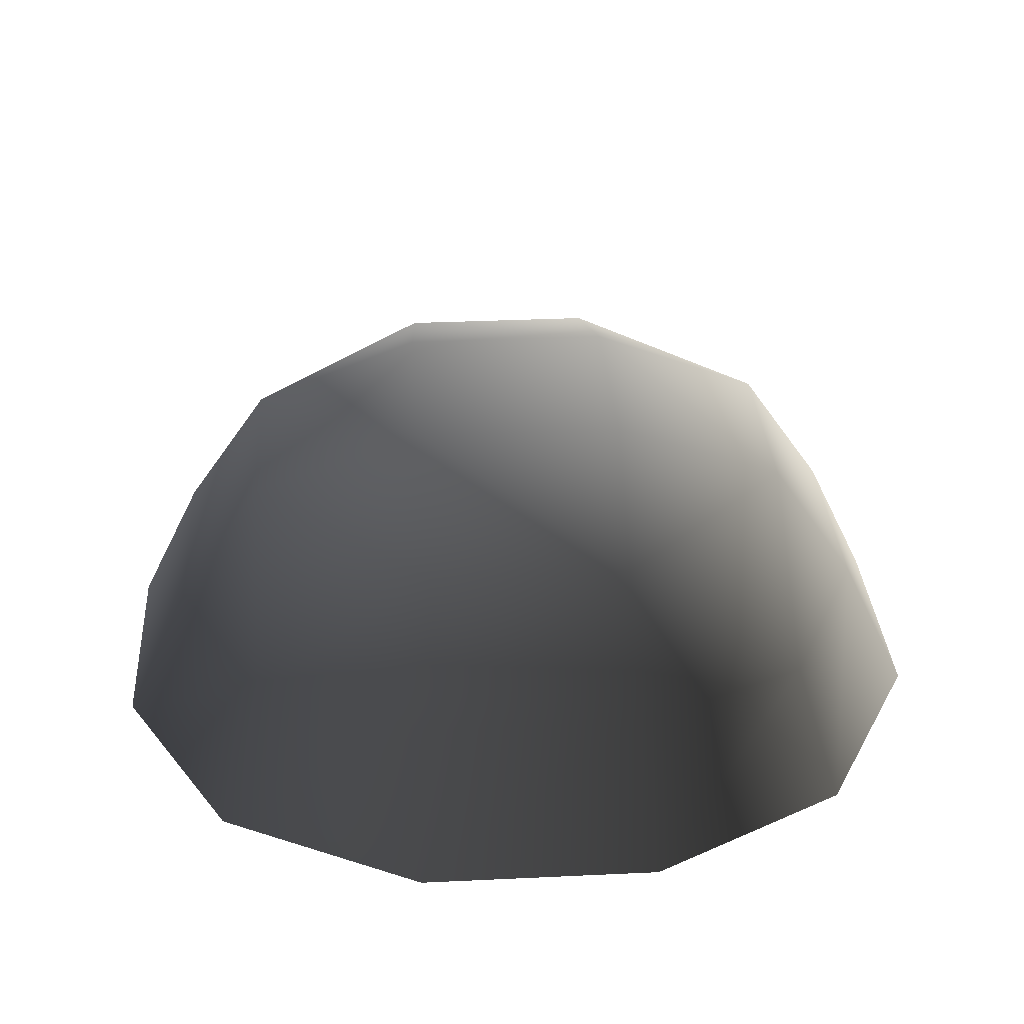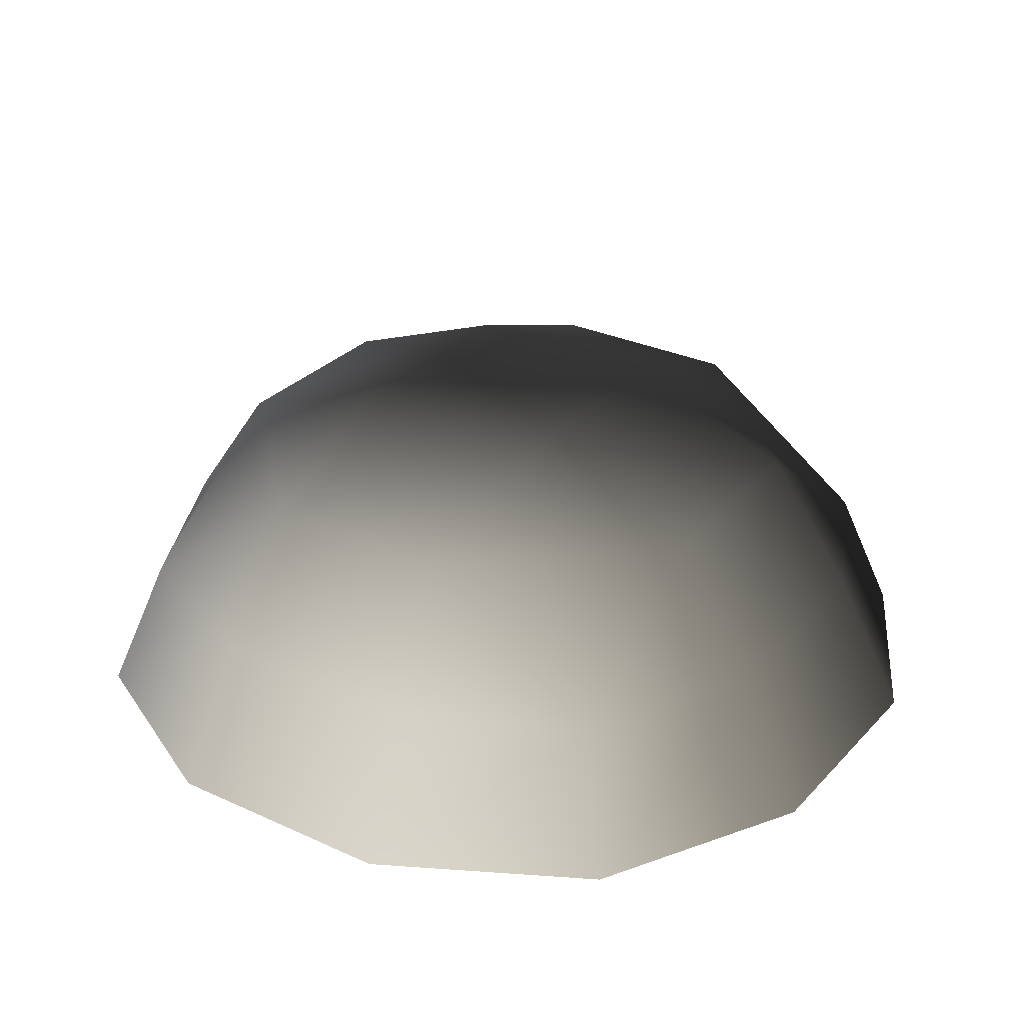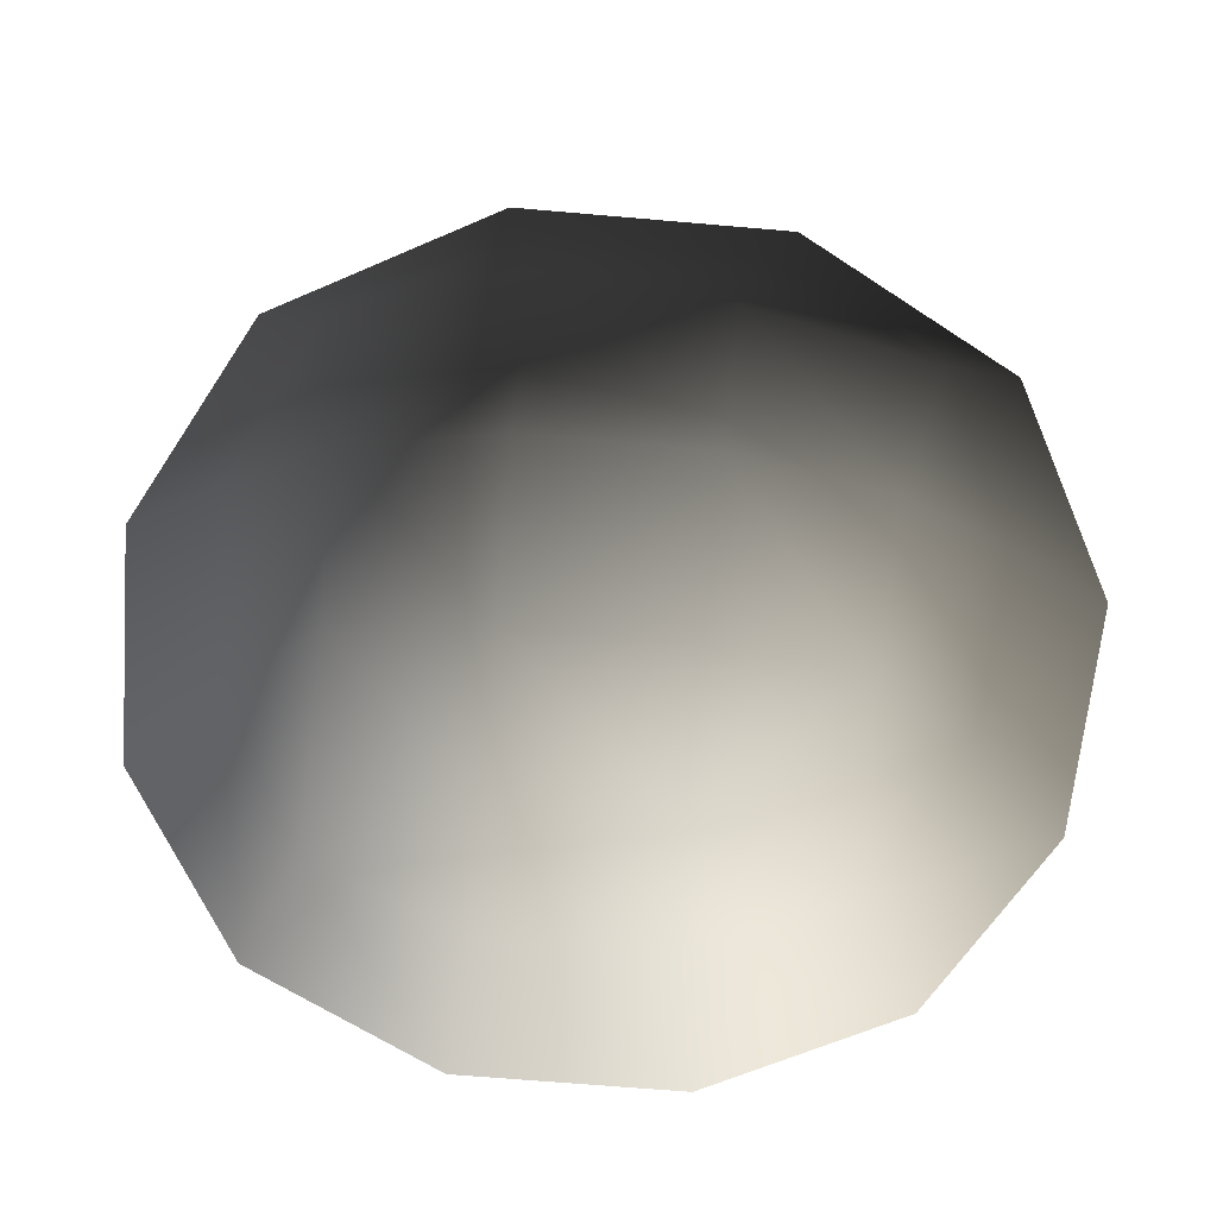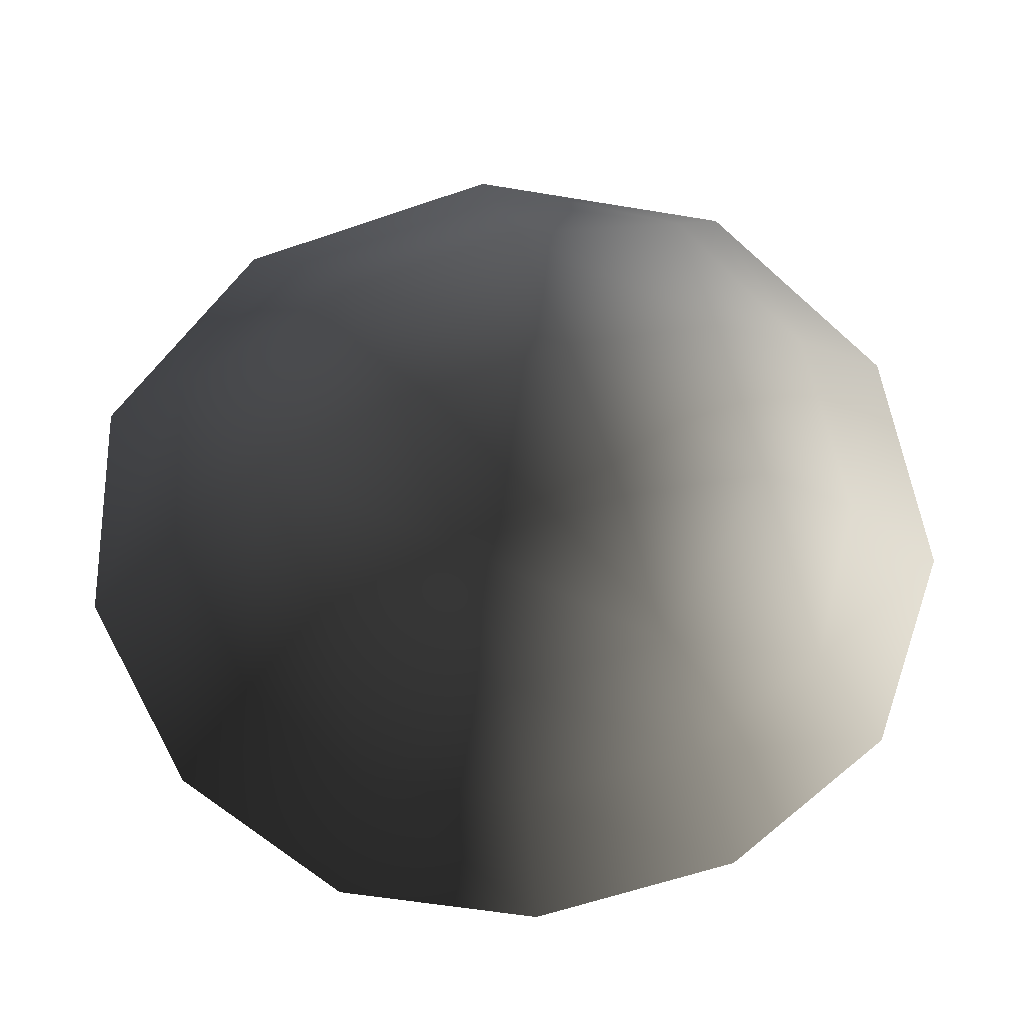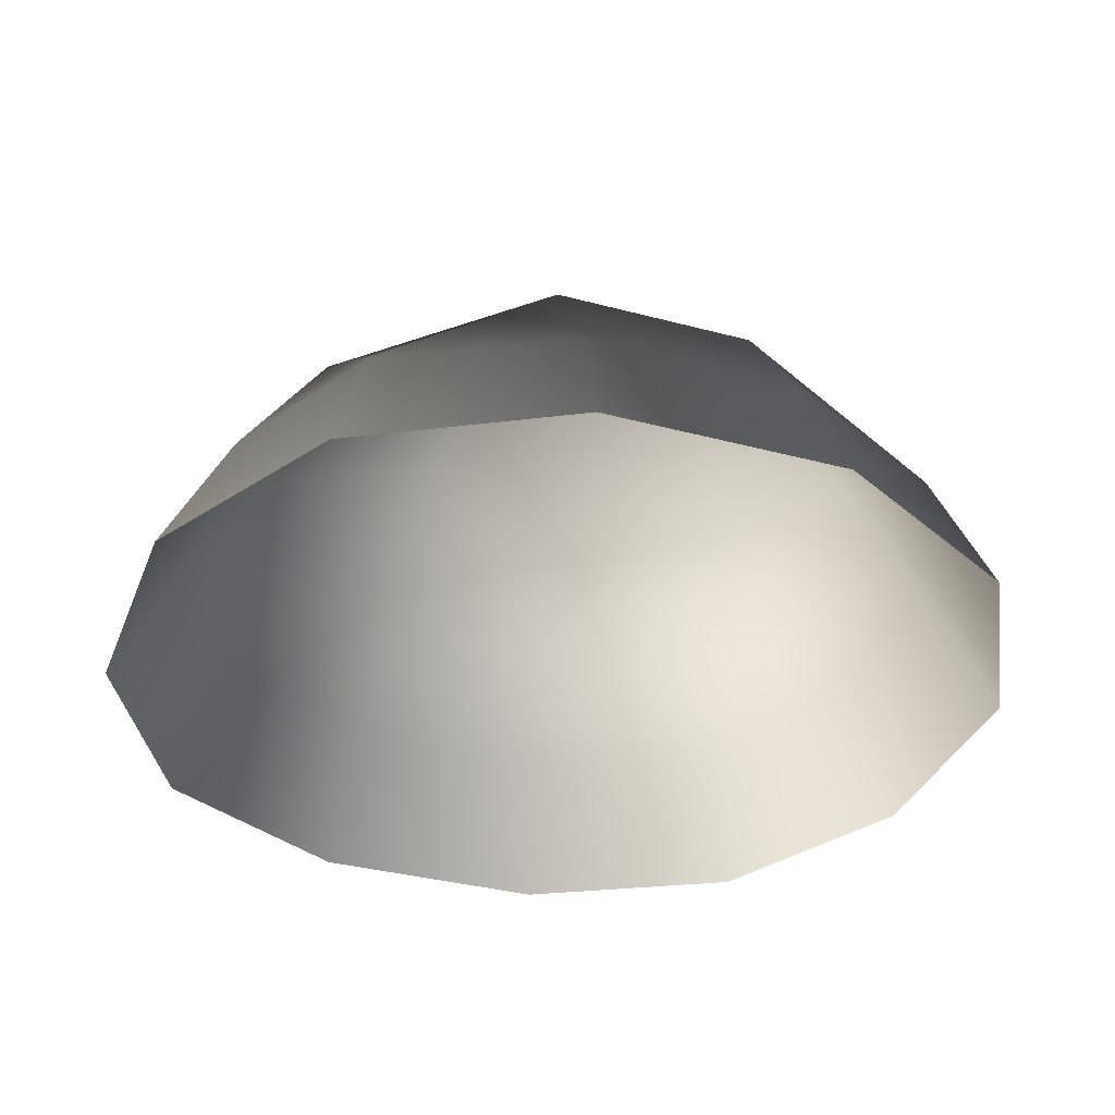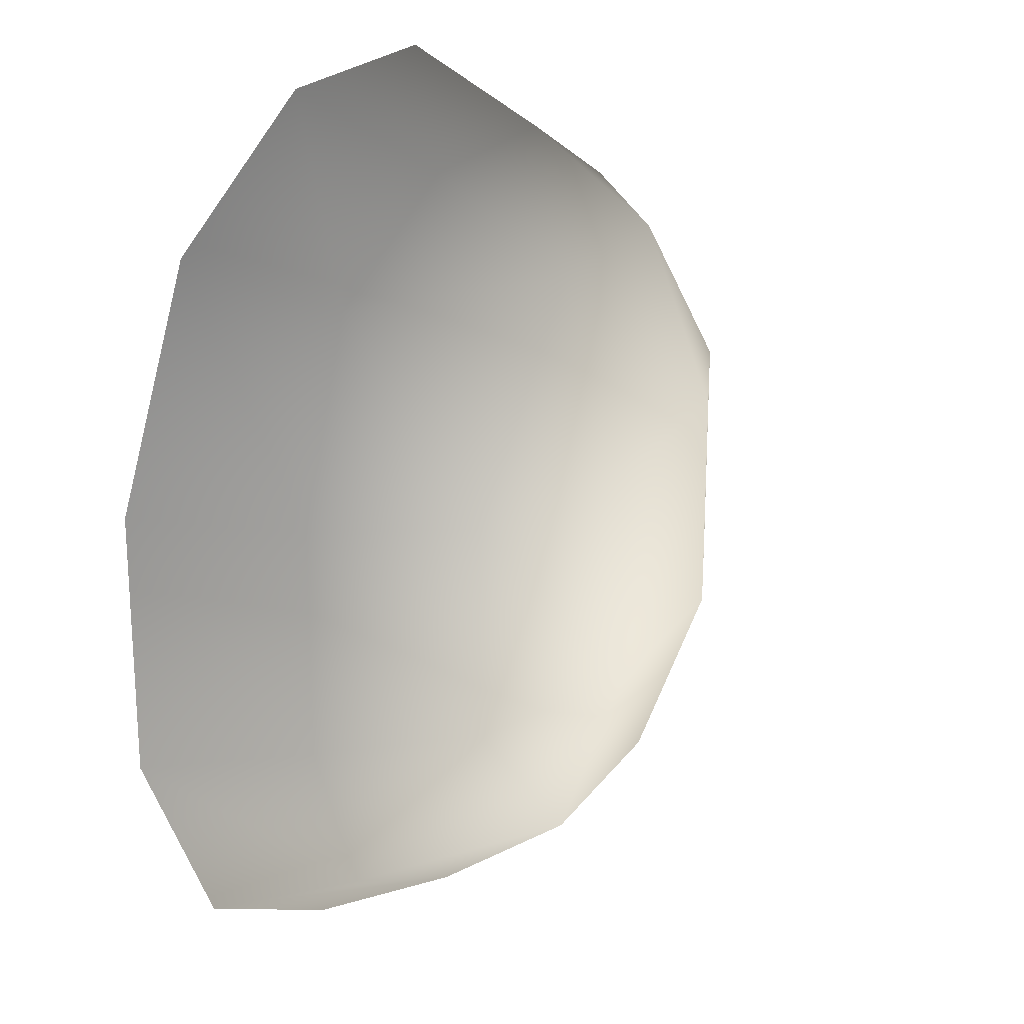
<metadata>
{"format":"obj","ext":"obj","renderer":"f3d","projection":"perspective","resolution":1024,"background":"white","views":[{"elev":32.0,"azim":176.2,"up":"+Z"},{"elev":29.6,"azim":-56.0,"up":"+Z"},{"elev":-64.9,"azim":85.0,"up":"+Z"},{"elev":-61.9,"azim":-70.9,"up":"+Z"},{"elev":-35.0,"azim":70.3,"up":"+Z"},{"elev":21.4,"azim":-64.8,"up":"+Y"}]}
</metadata>
<code>
v -5.014 1.795 2.028
v -5.025 5.025 -0.3002
v -1.795 5.014 2.028
v -1.9 6.545 -0.1941
v 1.9 6.545 -0.1941
v 1.795 5.014 2.028
v 1.902 1.902 3.178
v -1.902 1.902 3.178
v 1.902 -1.902 3.178
v -1.902 -1.902 3.178
v 1.795 -5.014 2.028
v -1.795 -5.014 2.028
v 5.014 -1.795 2.028
v 5.025 -5.025 -0.3002
v 5.014 1.795 2.028
v 5.025 5.025 -0.3002
v -5.014 -1.795 2.028
v -6.545 1.9 -0.1941
v -6.545 -1.9 -0.1941
v -7.74 2.142 -2.693
v -7.74 -2.142 -2.693
v -5.025 -5.025 -0.3002
v -5.771 -5.771 -2.722
v 6.545 -1.9 -0.1941
v 6.545 1.9 -0.1941
v 7.74 -2.142 -2.693
v 7.74 2.142 -2.693
v 5.771 5.771 -2.722
v -1.9 -6.545 -0.1941
v 1.9 -6.545 -0.1941
v -2.142 -7.74 -2.693
v 2.142 -7.74 -2.693
v 5.771 -5.771 -2.722
v 2.142 7.74 -2.693
v -2.142 7.74 -2.693
v -5.771 5.771 -2.722
g Rock_single_t1(Clone)_32846_526
f 1 3 2
f 4 2 3
f 3 5 4
f 3 6 5
f 7 6 3
f 7 3 8
f 8 3 1
f 9 7 8
f 9 8 10
f 10 8 1
f 11 9 10
f 11 10 12
f 13 7 9
f 9 11 13
f 13 11 14
f 13 15 7
f 7 15 6
f 6 15 16
f 5 6 16
f 10 17 12
f 10 1 17
f 17 1 18
f 17 18 19
f 19 18 20
f 19 20 21
f 22 12 17
f 22 19 21
f 19 22 17
f 22 21 23
f 15 13 24
f 24 13 14
f 15 24 25
f 25 16 15
f 25 24 26
f 25 26 27
f 16 25 27
f 16 27 28
f 29 22 23
f 29 12 22
f 11 12 29
f 11 29 30
f 30 29 31
f 29 23 31
f 30 31 32
f 30 14 11
f 14 30 32
f 14 32 33
f 24 33 26
f 24 14 33
f 5 28 34
f 4 5 34
f 4 34 35
f 2 4 35
f 2 35 36
f 5 16 28
f 18 2 36
f 18 36 20
f 18 1 2

</code>
